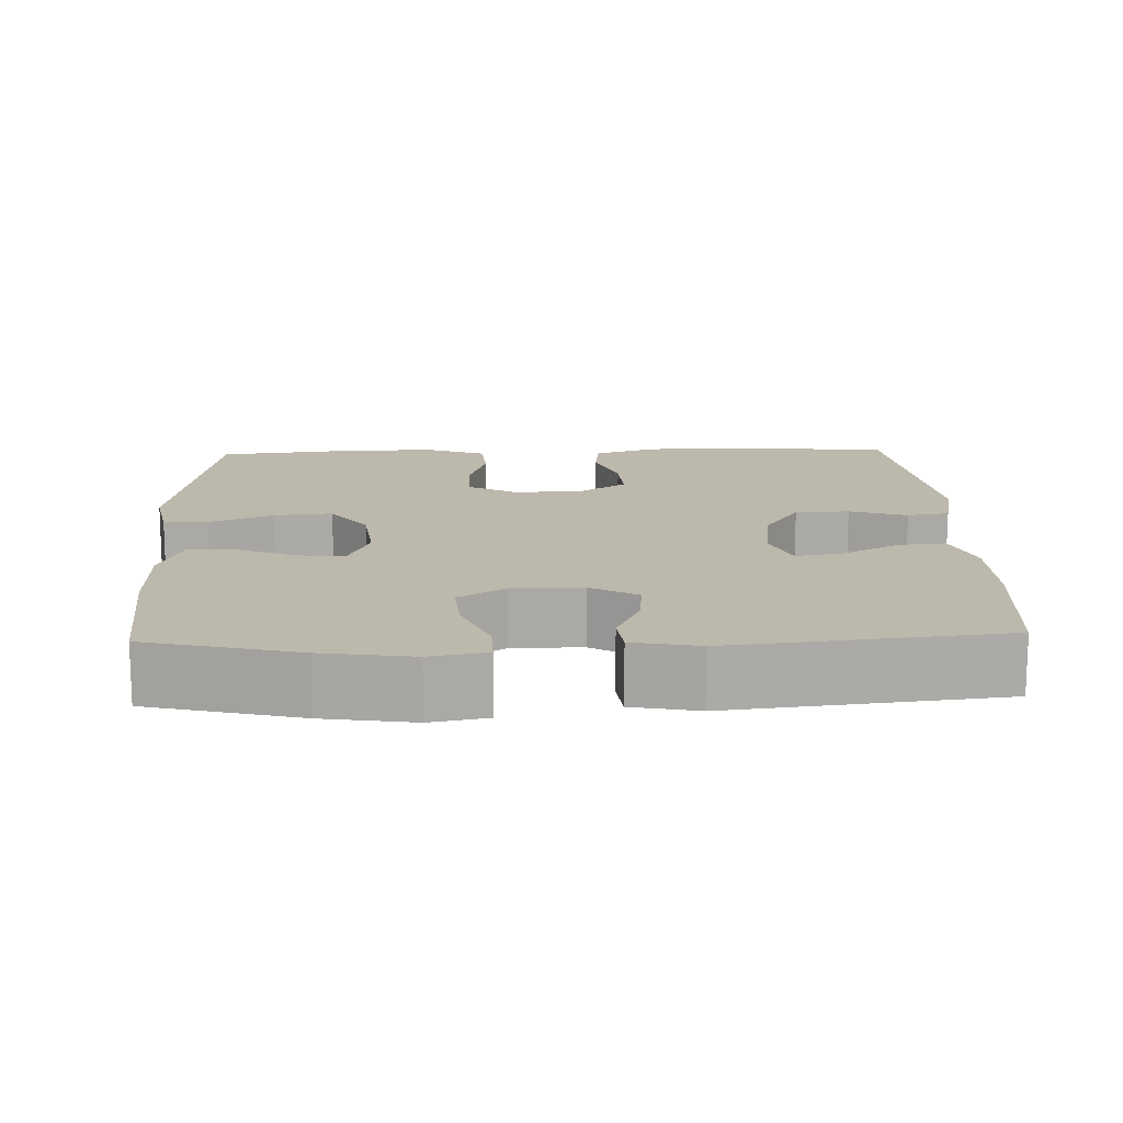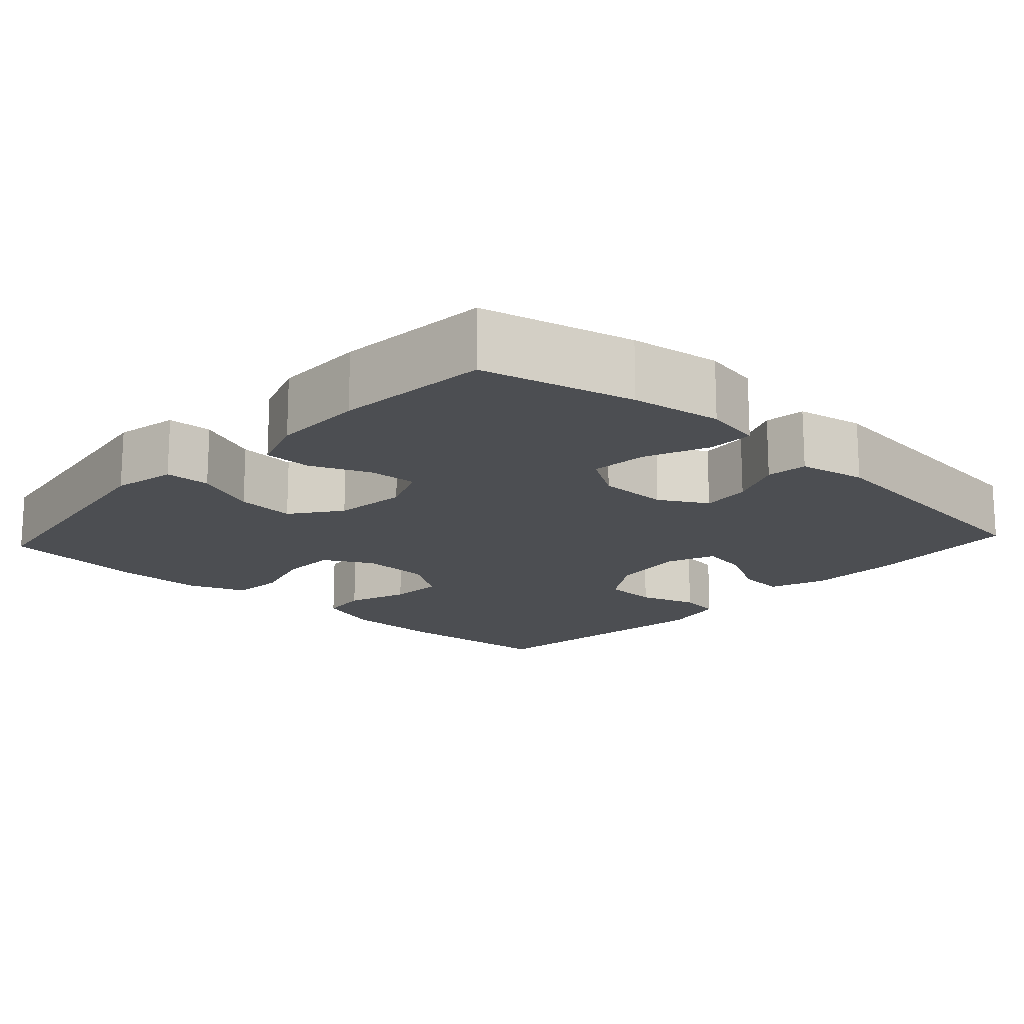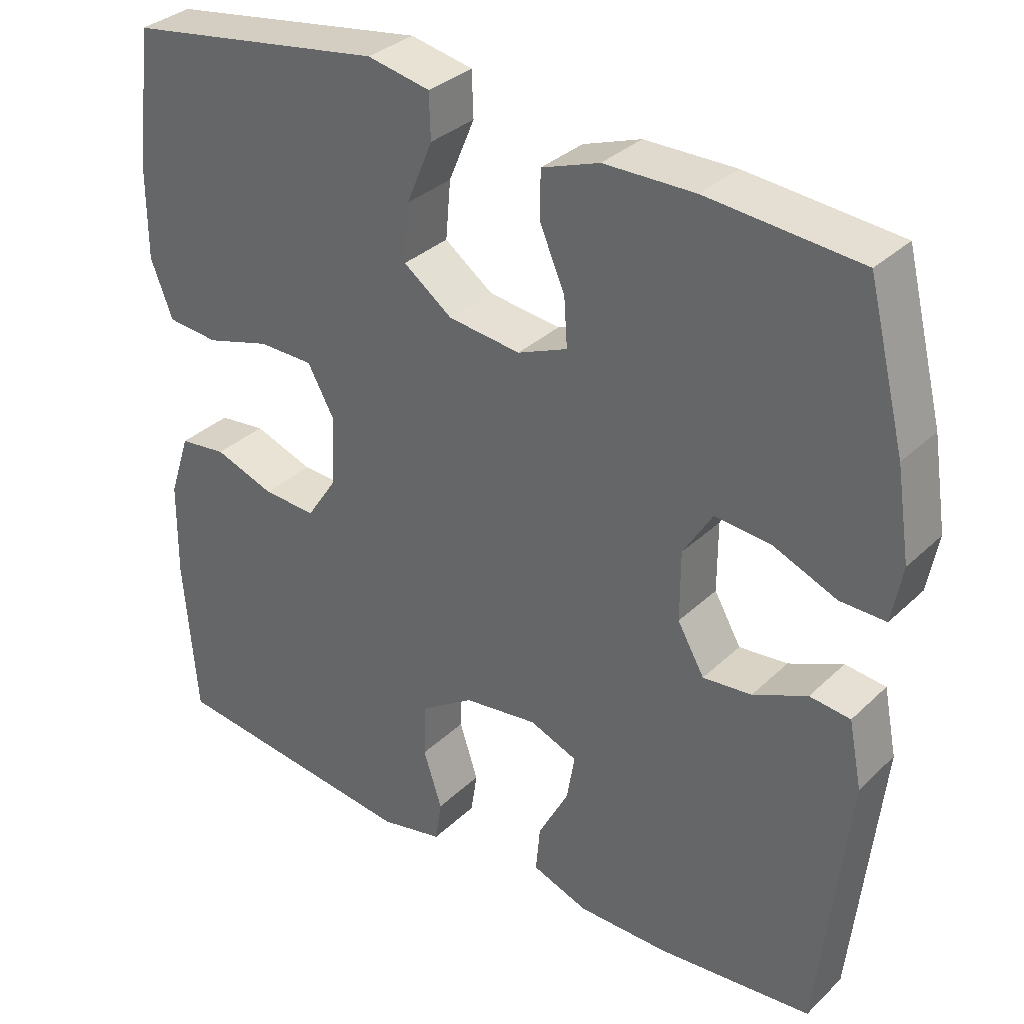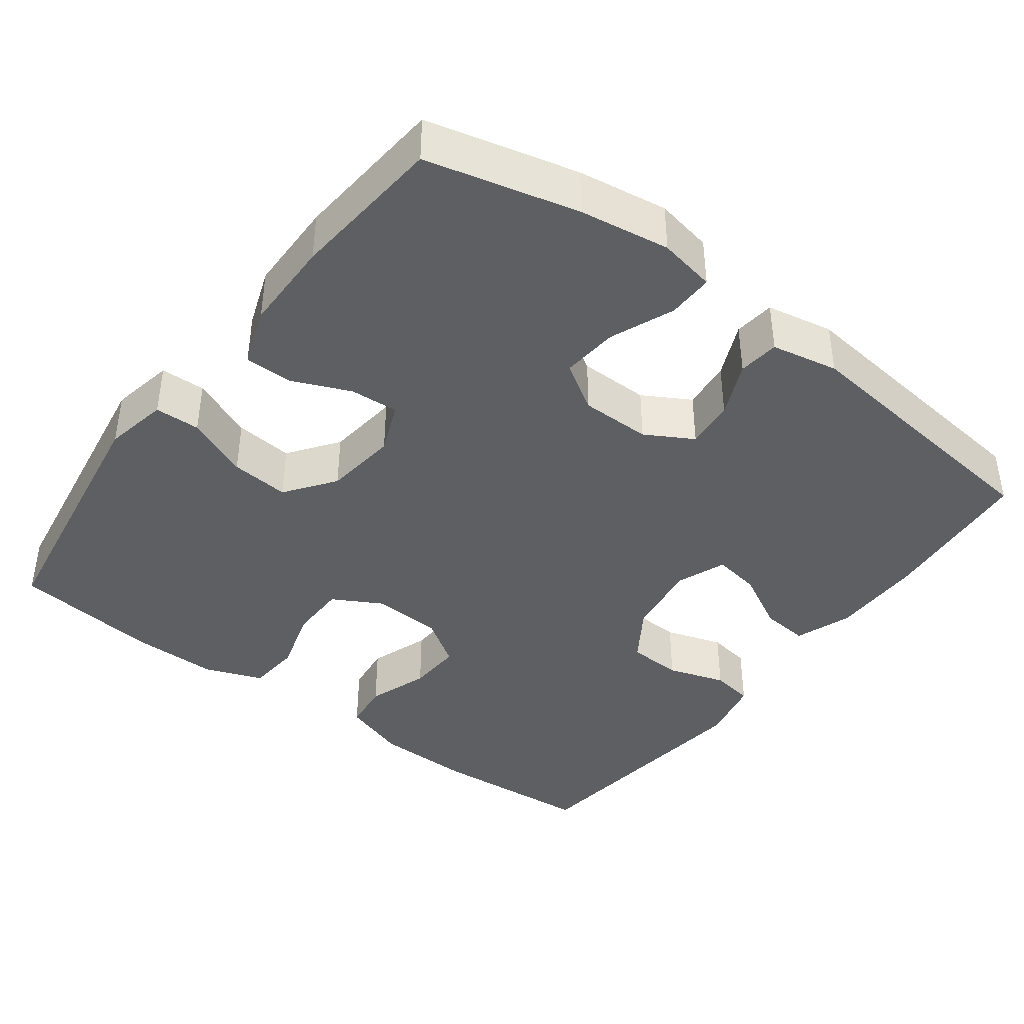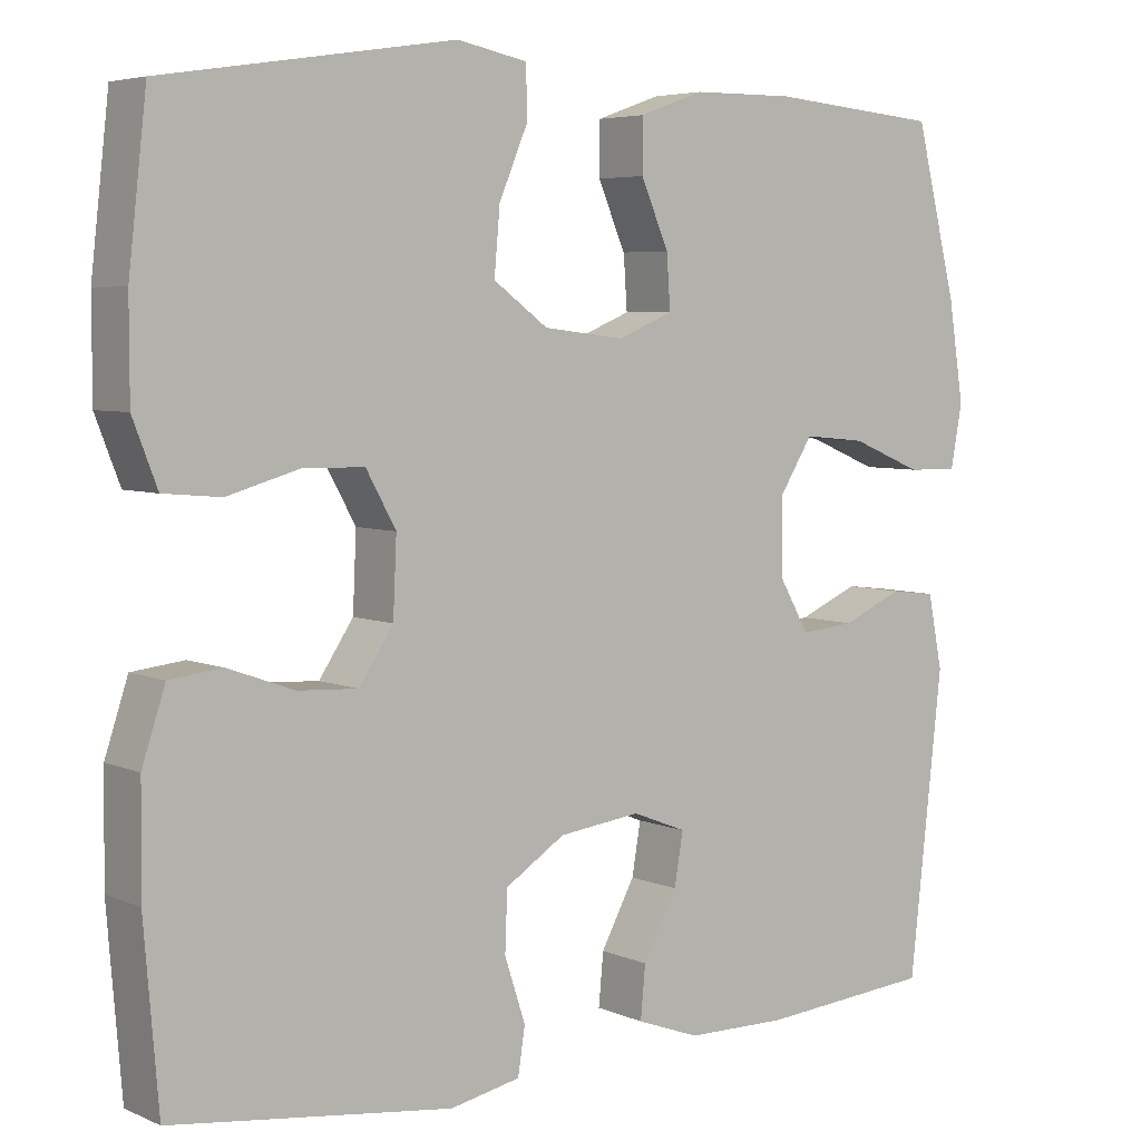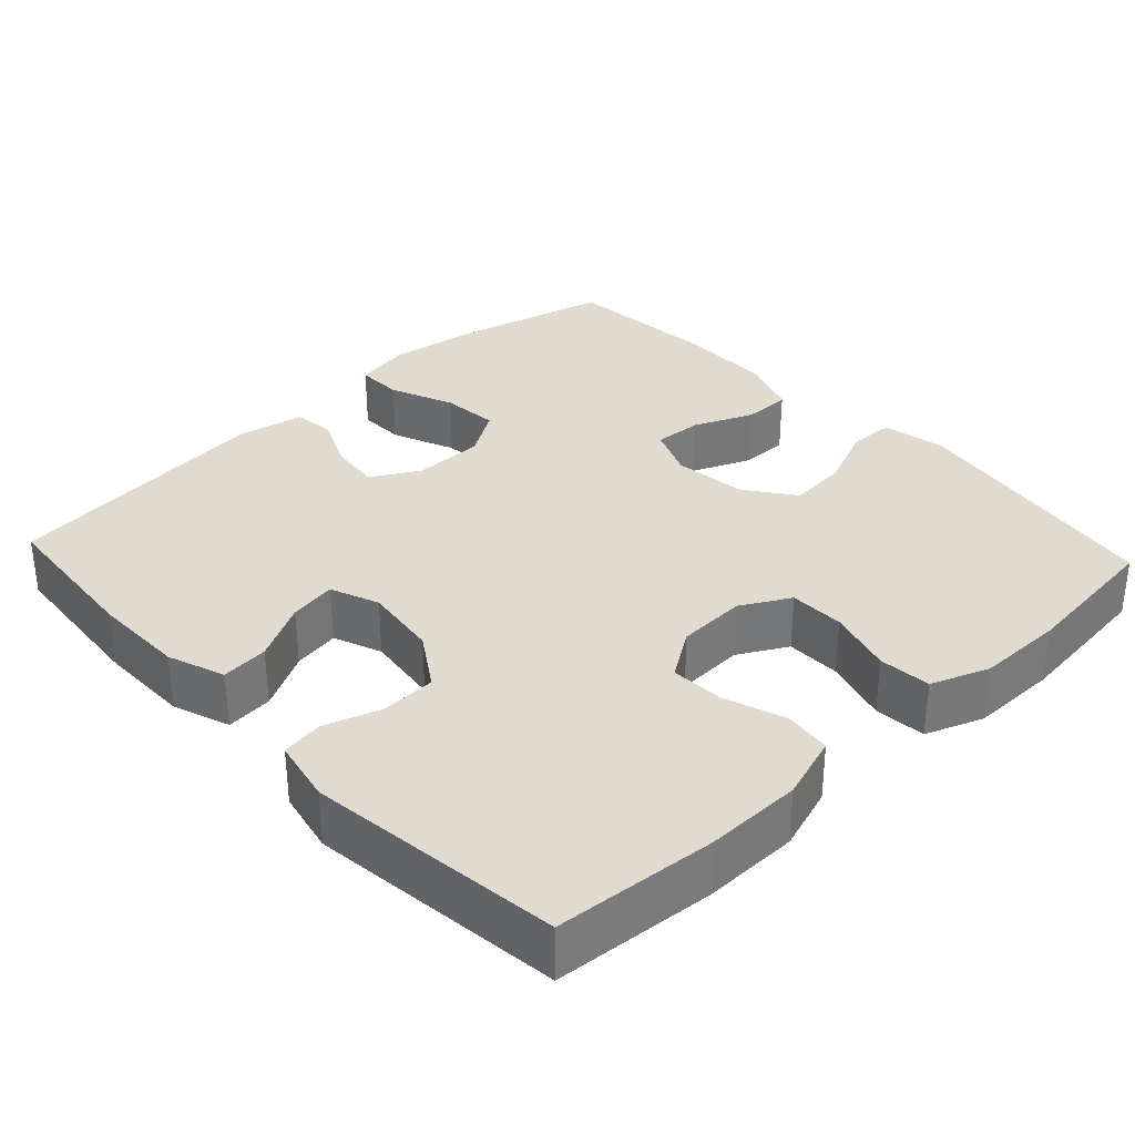
<metadata>
{"format":"obj","ext":"obj","renderer":"f3d","projection":"perspective","resolution":1024,"background":"white","views":[{"elev":14.6,"azim":88.0,"up":"+Y"},{"elev":-16.6,"azim":47.3,"up":"+Y"},{"elev":33.0,"azim":37.9,"up":"+Z"},{"elev":-41.3,"azim":53.1,"up":"+Y"},{"elev":5.2,"azim":-37.1,"up":"+Z"},{"elev":33.5,"azim":-133.0,"up":"+Y"}]}
</metadata>
<code>
o path2760
v 0.2829 0.0375 0.5159
v 0.1596 0.0375 0.5149
v 0.08086 0.0375 0.4868
v 0.08053 0.0375 0.4227
v 0.1144 0.0375 0.3436
v 0.1189 0.0375 0.2784
v 0.05125 0.0375 0.2505
v -0.0469 0.0375 0.2623
v -0.1131 0.0375 0.3111
v -0.1062 0.0375 0.3898
v -0.07081 0.0375 0.4739
v -0.07288 0.0375 0.5347
v -0.158 0.0375 0.5519
v -0.5116 0.0375 0.4973
v -0.5337 0.0375 0.3018
v -0.5337 0.0375 0.1844
v -0.5038 0.0375 0.1069
v -0.4339 0.0375 0.1006
v -0.3463 0.0375 0.1256
v -0.2717 0.0375 0.1244
v -0.2353 0.0375 0.05849
v -0.2396 0.0375 -0.03444
v -0.2814 0.0375 -0.0975
v -0.354 0.0375 -0.09358
v -0.4353 0.0375 -0.06453
v -0.4995 0.0375 -0.07193
v -0.5277 0.0375 -0.1581
v -0.5292 0.0375 -0.2881
v -0.5116 0.0375 -0.5044
v -0.1702 0.0375 -0.5468
v -0.08479 0.0375 -0.5289
v -0.07614 0.0375 -0.4724
v -0.1014 0.0375 -0.3951
v -0.09852 0.0375 -0.3221
v -0.02619 0.0375 -0.2752
v 0.07382 0.0375 -0.2624
v 0.139 0.0375 -0.2882
v 0.1283 0.0375 -0.3517
v 0.08682 0.0375 -0.4296
v 0.08102 0.0375 -0.4932
v 0.1572 0.0375 -0.5213
v 0.2807 0.0375 -0.5225
v 0.4903 0.0375 -0.5044
v 0.5304 0.0375 -0.1398
v 0.5126 0.0375 -0.0497
v 0.4576 0.0375 -0.0432
v 0.3841 0.0375 -0.07561
v 0.3181 0.0375 -0.08188
v 0.2818 0.0375 -0.01797
v 0.2819 0.0375 0.07623
v 0.3217 0.0375 0.1398
v 0.3979 0.0375 0.1326
v 0.4836 0.0375 0.09678
v 0.5454 0.0375 0.09533
v 0.5596 0.0375 0.1719
v 0.541 0.0375 0.293
v 0.4903 0.0375 0.4973
v 0.2829 -0.0375 0.5159
v 0.1596 -0.0375 0.5149
v 0.08086 -0.0375 0.4868
v 0.08053 -0.0375 0.4227
v 0.1144 -0.0375 0.3436
v 0.1189 -0.0375 0.2784
v 0.05125 -0.0375 0.2505
v -0.0469 -0.0375 0.2623
v -0.1131 -0.0375 0.3111
v -0.1062 -0.0375 0.3898
v -0.07081 -0.0375 0.4739
v -0.07288 -0.0375 0.5347
v -0.158 -0.0375 0.5519
v -0.5116 -0.0375 0.4973
v -0.5337 -0.0375 0.3018
v -0.5337 -0.0375 0.1844
v -0.5038 -0.0375 0.1069
v -0.4339 -0.0375 0.1006
v -0.3463 -0.0375 0.1256
v -0.2717 -0.0375 0.1244
v -0.2353 -0.0375 0.05849
v -0.2396 -0.0375 -0.03444
v -0.2814 -0.0375 -0.0975
v -0.354 -0.0375 -0.09358
v -0.4353 -0.0375 -0.06453
v -0.4995 -0.0375 -0.07193
v -0.5277 -0.0375 -0.1581
v -0.5292 -0.0375 -0.2881
v -0.5116 -0.0375 -0.5044
v -0.1702 -0.0375 -0.5468
v -0.08479 -0.0375 -0.5289
v -0.07614 -0.0375 -0.4724
v -0.1014 -0.0375 -0.3951
v -0.09852 -0.0375 -0.3221
v -0.02619 -0.0375 -0.2752
v 0.07382 -0.0375 -0.2624
v 0.139 -0.0375 -0.2882
v 0.1283 -0.0375 -0.3517
v 0.08682 -0.0375 -0.4296
v 0.08102 -0.0375 -0.4932
v 0.1572 -0.0375 -0.5213
v 0.2807 -0.0375 -0.5225
v 0.4903 -0.0375 -0.5044
v 0.5304 -0.0375 -0.1398
v 0.5126 -0.0375 -0.0497
v 0.4576 -0.0375 -0.0432
v 0.3841 -0.0375 -0.07561
v 0.3181 -0.0375 -0.08188
v 0.2818 -0.0375 -0.01797
v 0.2819 -0.0375 0.07623
v 0.3217 -0.0375 0.1398
v 0.3979 -0.0375 0.1326
v 0.4836 -0.0375 0.09678
v 0.5454 -0.0375 0.09533
v 0.5596 -0.0375 0.1719
v 0.541 -0.0375 0.293
v 0.4903 -0.0375 0.4973
v -0.07288 0.0375 0.5347
v -0.07288 0.0375 0.5347
v -0.158 0.0375 0.5519
v -0.07081 0.0375 0.4739
v 0.2829 0.0375 0.5159
v 0.1596 0.0375 0.5149
v 0.08086 0.0375 0.4868
v 0.08086 0.0375 0.4868
v -0.5116 0.0375 0.4973
v -0.5116 0.0375 0.4973
v 0.4903 0.0375 0.4973
v 0.4903 0.0375 0.4973
v 0.08053 0.0375 0.4227
v -0.1062 0.0375 0.3898
v 0.1144 0.0375 0.3436
v -0.5337 0.0375 0.3018
v 0.541 0.0375 0.293
v -0.1131 0.0375 0.3111
v 0.1189 0.0375 0.2784
v 0.1189 0.0375 0.2784
v -0.0469 0.0375 0.2623
v -0.5337 0.0375 0.1844
v 0.5596 0.0375 0.1719
v 0.05125 0.0375 0.2505
v -0.5038 0.0375 0.1069
v -0.5038 0.0375 0.1069
v 0.5454 0.0375 0.09533
v 0.5454 0.0375 0.09533
v 0.3217 0.0375 0.1398
v 0.3217 0.0375 0.1398
v 0.3979 0.0375 0.1326
v 0.2819 0.0375 0.07623
v -0.3463 0.0375 0.1256
v -0.2717 0.0375 0.1244
v 0.4836 0.0375 0.09678
v -0.4339 0.0375 0.1006
v -0.2353 0.0375 0.05849
v 0.2818 0.0375 -0.01797
v -0.2396 0.0375 -0.03444
v 0.3181 0.0375 -0.08188
v 0.3181 0.0375 -0.08188
v -0.2814 0.0375 -0.0975
v 0.5126 0.0375 -0.0497
v 0.5126 0.0375 -0.0497
v 0.4576 0.0375 -0.0432
v 0.3841 0.0375 -0.07561
v 0.5304 0.0375 -0.1398
v -0.354 0.0375 -0.09358
v -0.4353 0.0375 -0.06453
v -0.4995 0.0375 -0.07193
v -0.4995 0.0375 -0.07193
v -0.5277 0.0375 -0.1581
v -0.5292 0.0375 -0.2881
v 0.07382 0.0375 -0.2624
v 0.139 0.0375 -0.2882
v 0.139 0.0375 -0.2882
v -0.02619 0.0375 -0.2752
v -0.09852 0.0375 -0.3221
v 0.1283 0.0375 -0.3517
v -0.1014 0.0375 -0.3951
v 0.08682 0.0375 -0.4296
v -0.07614 0.0375 -0.4724
v 0.4903 0.0375 -0.5044
v 0.4903 0.0375 -0.5044
v 0.08102 0.0375 -0.4932
v 0.08102 0.0375 -0.4932
v -0.08479 0.0375 -0.5289
v -0.08479 0.0375 -0.5289
v -0.5116 0.0375 -0.5044
v -0.5116 0.0375 -0.5044
v 0.1572 0.0375 -0.5213
v 0.2807 0.0375 -0.5225
v -0.1702 0.0375 -0.5468
v -0.07288 -0.0375 0.5347
v -0.07288 -0.0375 0.5347
v -0.158 -0.0375 0.5519
v -0.07081 -0.0375 0.4739
v 0.2829 -0.0375 0.5159
v 0.1596 -0.0375 0.5149
v 0.08086 -0.0375 0.4868
v 0.08086 -0.0375 0.4868
v -0.5116 -0.0375 0.4973
v -0.5116 -0.0375 0.4973
v 0.4903 -0.0375 0.4973
v 0.4903 -0.0375 0.4973
v 0.08053 -0.0375 0.4227
v -0.1062 -0.0375 0.3898
v 0.1144 -0.0375 0.3436
v -0.5337 -0.0375 0.3018
v 0.541 -0.0375 0.293
v -0.1131 -0.0375 0.3111
v 0.1189 -0.0375 0.2784
v 0.1189 -0.0375 0.2784
v -0.0469 -0.0375 0.2623
v -0.5337 -0.0375 0.1844
v 0.5596 -0.0375 0.1719
v 0.05125 -0.0375 0.2505
v -0.5038 -0.0375 0.1069
v -0.5038 -0.0375 0.1069
v 0.5454 -0.0375 0.09533
v 0.5454 -0.0375 0.09533
v 0.3217 -0.0375 0.1398
v 0.3217 -0.0375 0.1398
v 0.3979 -0.0375 0.1326
v 0.2819 -0.0375 0.07623
v -0.3463 -0.0375 0.1256
v -0.2717 -0.0375 0.1244
v 0.4836 -0.0375 0.09678
v -0.4339 -0.0375 0.1006
v -0.2353 -0.0375 0.05849
v 0.2818 -0.0375 -0.01797
v -0.2396 -0.0375 -0.03444
v 0.3181 -0.0375 -0.08188
v 0.3181 -0.0375 -0.08188
v -0.2814 -0.0375 -0.0975
v 0.5126 -0.0375 -0.0497
v 0.5126 -0.0375 -0.0497
v 0.4576 -0.0375 -0.0432
v 0.3841 -0.0375 -0.07561
v 0.5304 -0.0375 -0.1398
v -0.354 -0.0375 -0.09358
v -0.4353 -0.0375 -0.06453
v -0.4995 -0.0375 -0.07193
v -0.4995 -0.0375 -0.07193
v -0.5277 -0.0375 -0.1581
v -0.5292 -0.0375 -0.2881
v 0.07382 -0.0375 -0.2624
v 0.139 -0.0375 -0.2882
v 0.139 -0.0375 -0.2882
v -0.02619 -0.0375 -0.2752
v -0.09852 -0.0375 -0.3221
v 0.1283 -0.0375 -0.3517
v -0.1014 -0.0375 -0.3951
v 0.08682 -0.0375 -0.4296
v -0.07614 -0.0375 -0.4724
v 0.4903 -0.0375 -0.5044
v 0.4903 -0.0375 -0.5044
v 0.08102 -0.0375 -0.4932
v 0.08102 -0.0375 -0.4932
v -0.08479 -0.0375 -0.5289
v -0.08479 -0.0375 -0.5289
v -0.5116 -0.0375 -0.5044
v -0.5116 -0.0375 -0.5044
v 0.1572 -0.0375 -0.5213
v 0.2807 -0.0375 -0.5225
v -0.1702 -0.0375 -0.5468
f 241 211 226
f 203 201 196
f 247 260 249
f 256 247 240
f 211 224 226
f 225 241 227
f 220 203 209
f 260 247 256
f 245 240 247
f 241 226 244
f 227 234 233
f 250 227 242
f 201 191 190
f 208 205 221
f 198 192 204
f 219 211 225
f 216 206 219
f 224 208 221
f 226 229 244
f 224 211 208
f 245 229 240
f 227 241 242
f 258 248 252
f 190 191 188
f 225 211 241
f 202 193 200
f 220 209 223
f 202 216 192
f 192 193 202
f 218 204 216
f 196 201 190
f 239 236 237
f 205 203 220
f 244 229 245
f 206 216 202
f 200 193 194
f 222 210 218
f 192 216 204
f 223 209 212
f 214 210 222
f 234 227 250
f 219 206 211
f 233 234 232
f 250 242 259
f 258 246 248
f 232 234 230
f 259 242 246
f 210 204 218
f 221 205 220
f 205 201 203
f 235 236 239
f 249 260 254
f 240 229 235
f 259 246 258
f 240 235 239
f 116 13 70 189
f 11 12 69 68
f 1 2 59 58
f 2 122 195 59
f 13 124 197 70
f 126 1 58 199
f 3 4 61 60
f 10 11 68 67
f 4 5 62 61
f 14 15 72 71
f 56 57 114 113
f 9 10 67 66
f 5 134 207 62
f 8 9 66 65
f 15 16 73 72
f 55 56 113 112
f 6 7 64 63
f 7 8 65 64
f 16 140 213 73
f 142 55 112 215
f 144 52 109 217
f 50 51 108 107
f 19 20 77 76
f 53 54 111 110
f 52 53 110 109
f 18 19 76 75
f 17 18 75 74
f 20 21 78 77
f 49 50 107 106
f 21 22 79 78
f 155 49 106 228
f 22 23 80 79
f 158 46 103 231
f 46 47 104 103
f 44 45 102 101
f 24 25 82 81
f 25 165 238 82
f 26 27 84 83
f 47 48 105 104
f 23 24 81 80
f 27 28 85 84
f 36 170 243 93
f 35 36 93 92
f 34 35 92 91
f 37 38 95 94
f 33 34 91 90
f 38 39 96 95
f 32 33 90 89
f 178 44 101 251
f 39 180 253 96
f 182 32 89 255
f 28 184 257 85
f 40 41 98 97
f 42 43 100 99
f 41 42 99 98
f 30 31 88 87
f 29 30 87 86
f 168 153 138
f 130 123 128
f 174 176 187
f 183 167 174
f 138 153 151
f 152 154 168
f 147 136 130
f 187 183 174
f 172 174 167
f 168 171 153
f 154 160 161
f 177 169 154
f 128 117 118
f 135 148 132
f 125 131 119
f 146 152 138
f 143 146 133
f 151 148 135
f 153 171 156
f 151 135 138
f 172 167 156
f 154 169 168
f 185 179 175
f 117 115 118
f 152 168 138
f 129 127 120
f 147 150 136
f 129 119 143
f 119 129 120
f 145 143 131
f 123 117 128
f 166 164 163
f 132 147 130
f 171 172 156
f 133 129 143
f 127 121 120
f 149 145 137
f 119 131 143
f 150 139 136
f 141 149 137
f 161 177 154
f 146 138 133
f 160 159 161
f 177 186 169
f 185 175 173
f 159 157 161
f 186 173 169
f 137 145 131
f 148 147 132
f 132 130 128
f 162 166 163
f 176 181 187
f 167 162 156
f 186 185 173
f 167 166 162

</code>
